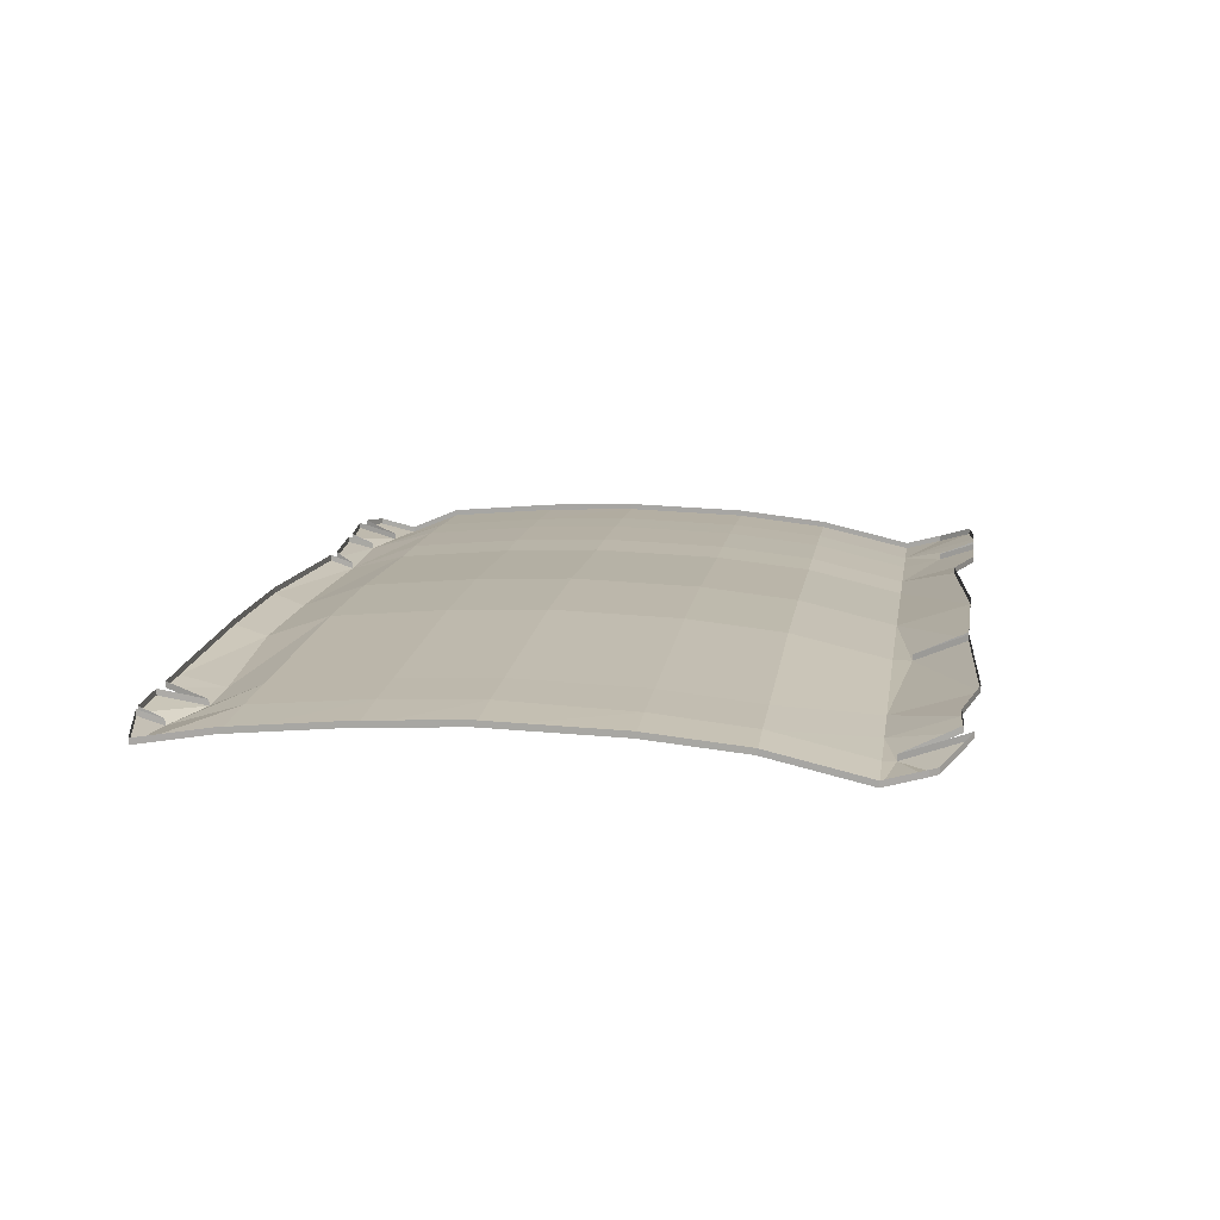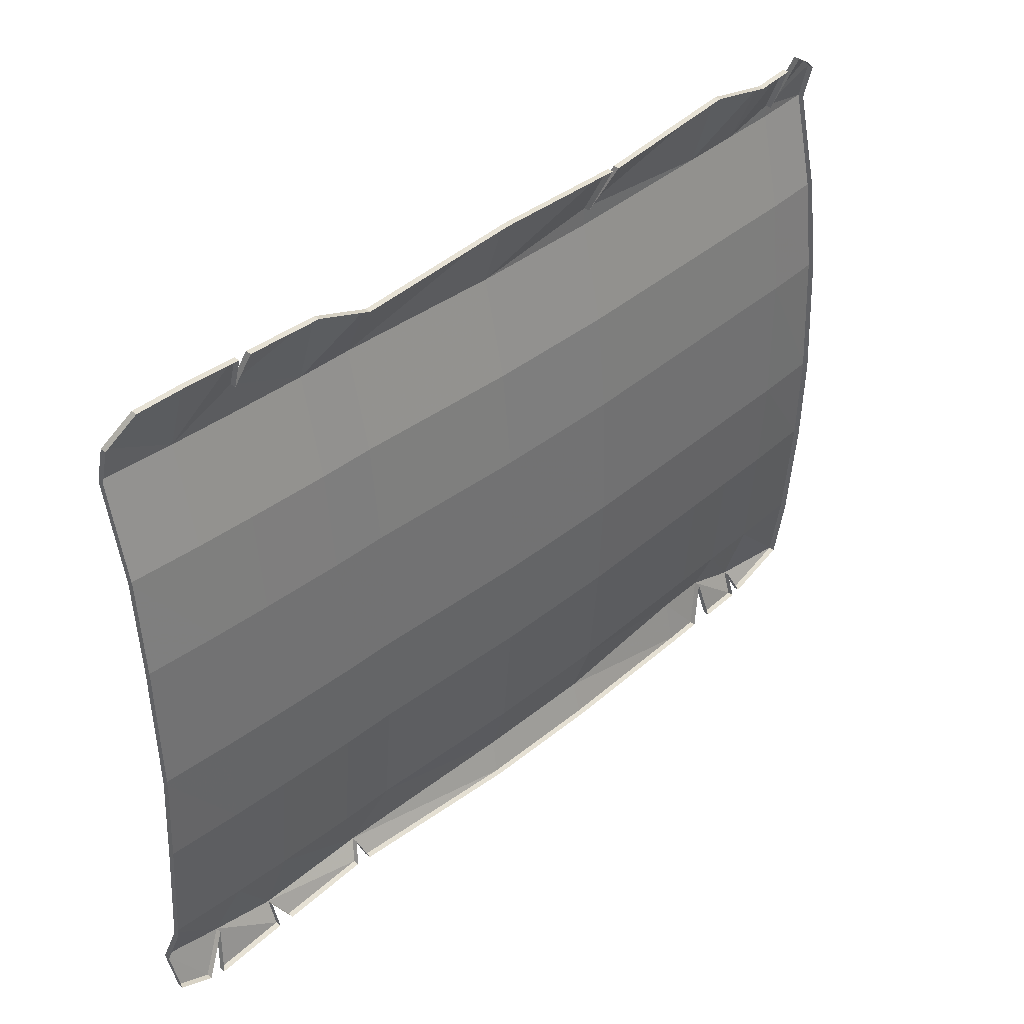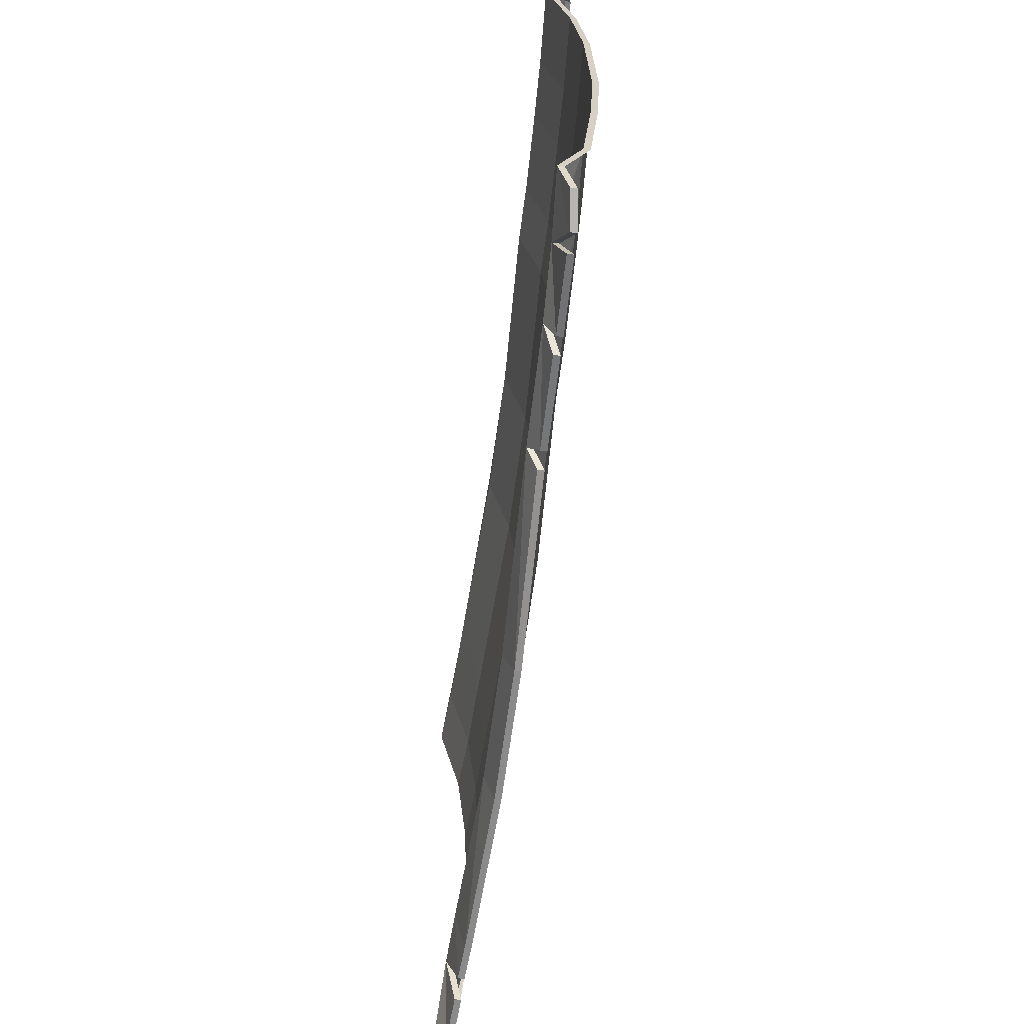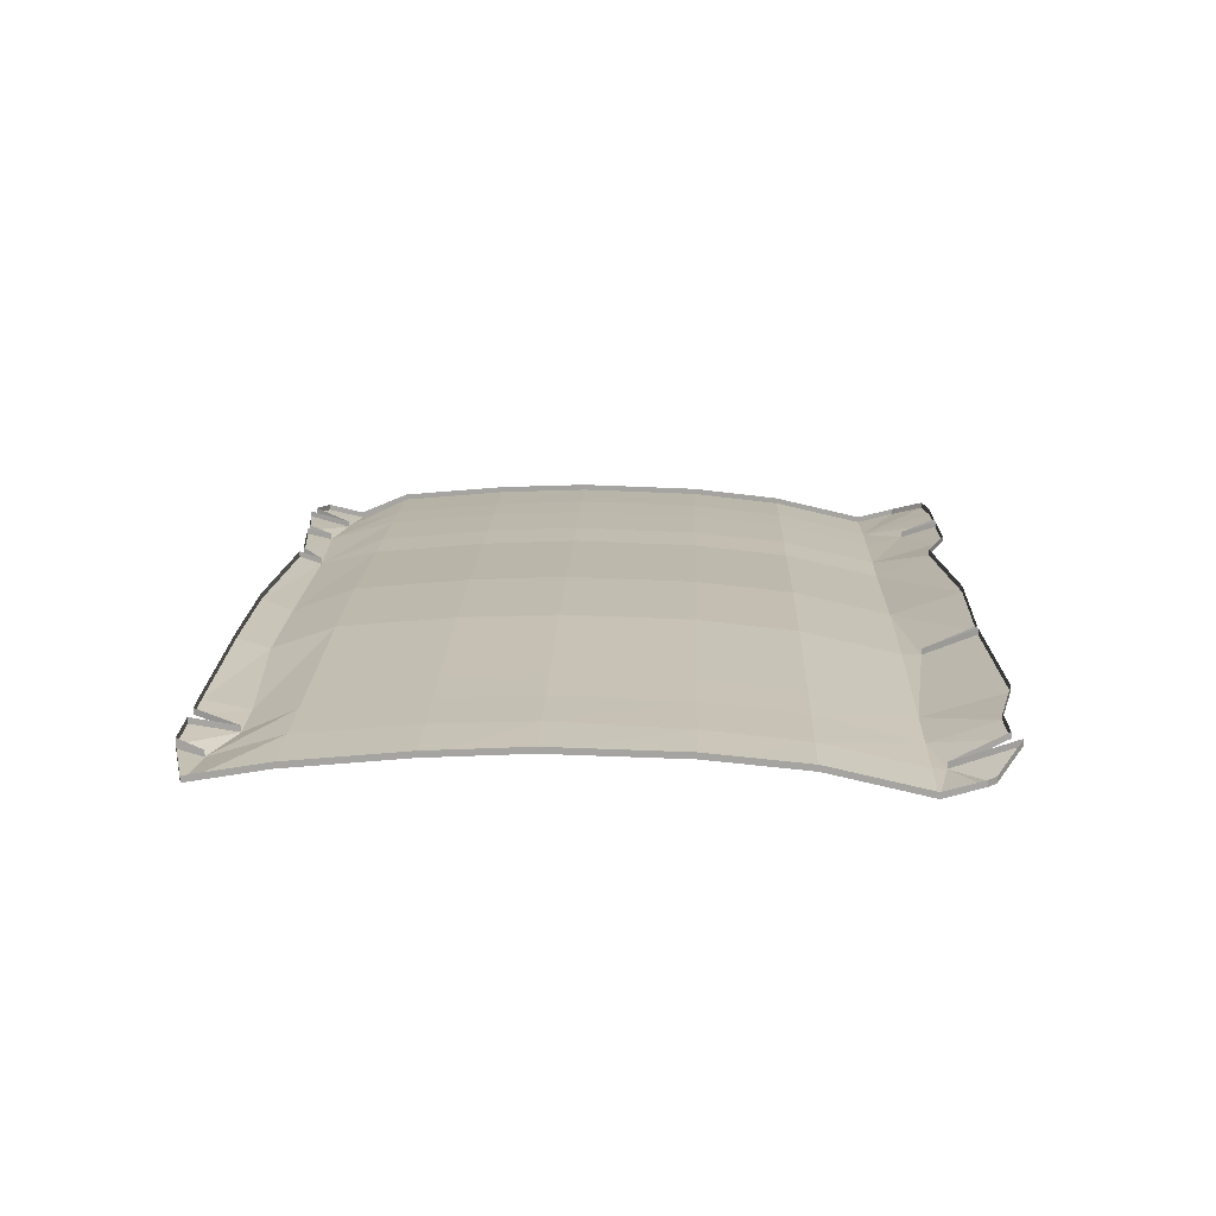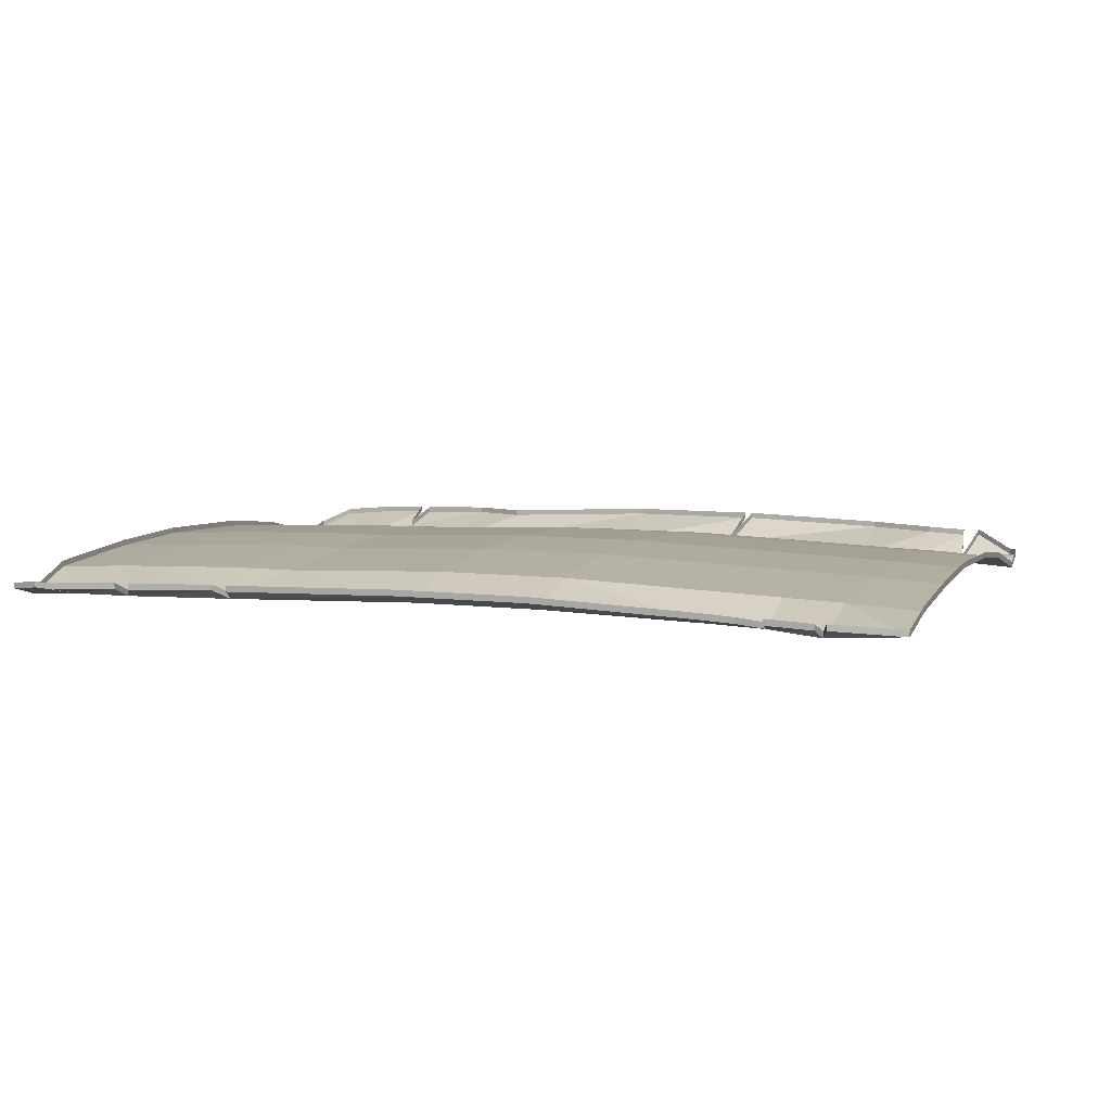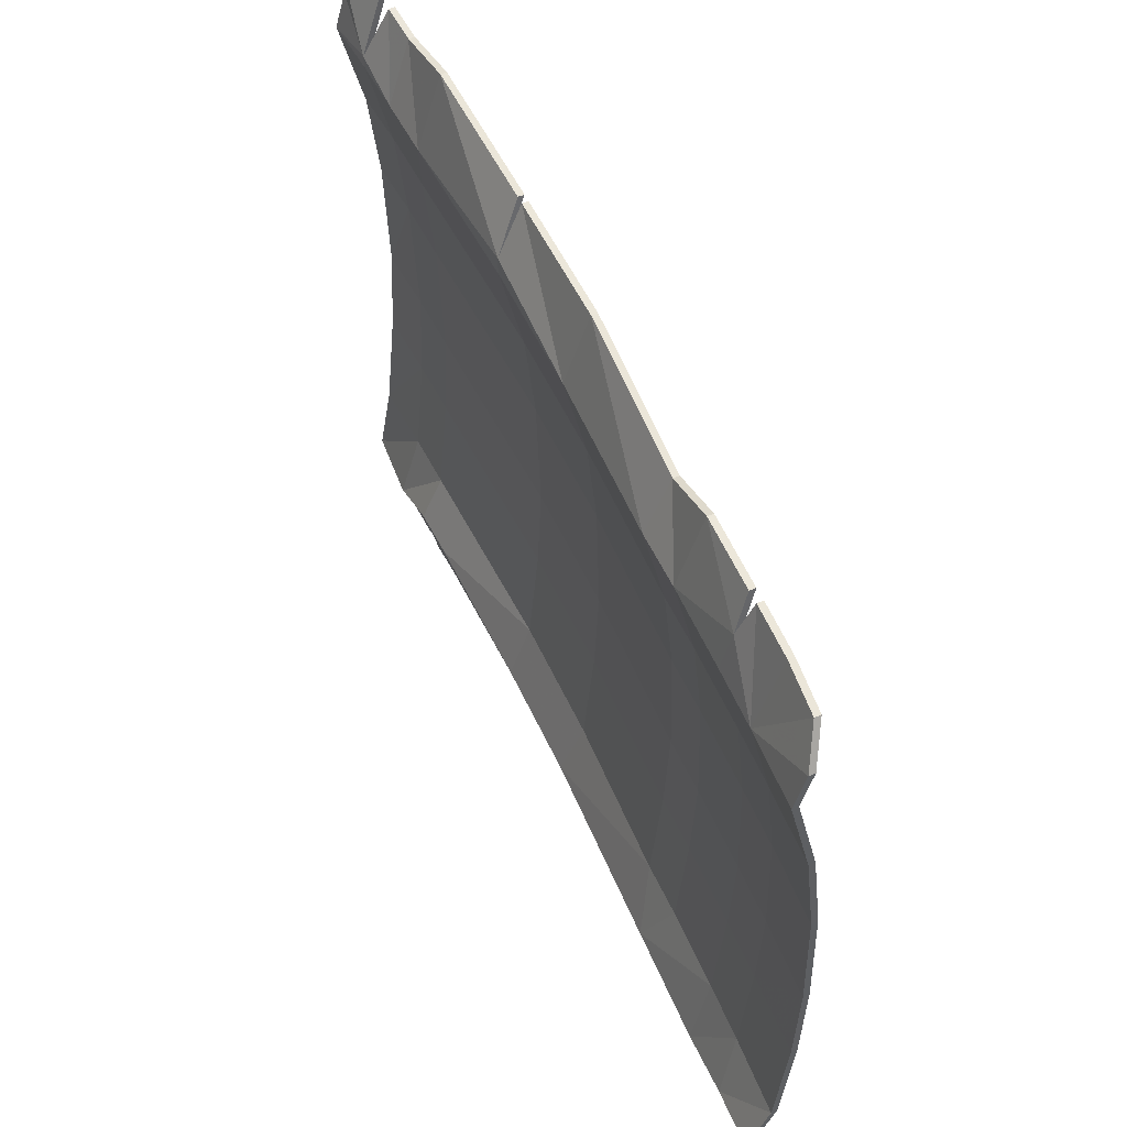
<metadata>
{"format":"obj","ext":"obj","renderer":"f3d","projection":"perspective","resolution":1024,"background":"white","views":[{"elev":13.8,"azim":-81.4,"up":"+Y"},{"elev":39.3,"azim":134.6,"up":"+Z"},{"elev":-63.6,"azim":82.4,"up":"+Z"},{"elev":16.5,"azim":-88.1,"up":"+Y"},{"elev":6.7,"azim":-158.6,"up":"+Y"},{"elev":53.8,"azim":65.8,"up":"+Z"}]}
</metadata>
<code>
v -1.812 -0.1016 0.9297
v -1.844 -0.1016 0.8984
v -1.625 -0.125 0.7969
v -1.656 -0.03125 1.031
v -1.656 -0.007812 1.031
v -1.812 -0.07812 0.9297
v -1.844 -0.07812 0.8984
v -1.852 -0.1406 0.75
v -1.625 -0.125 0.75
v -1.406 -0.1172 0.75
v -1.594 -0.03125 1
v -1.594 -0.007812 1
v -1.625 -0.1016 0.7969
v -1.438 -0.02344 0.9922
v -1.438 0 0.9922
v -1.172 -0.1094 0.75
v -1.172 -0.01562 1.055
v -1.172 0.007812 1.055
v -0.5469 -0.08594 0.8203
v -0.5938 0.007812 1.016
v -0.5938 0.03125 1.016
v -0.5625 0.007812 1.016
v -0.03906 -0.08594 0.75
v -0.03906 0.007812 1.023
v -0.03906 0.03125 1.023
v -0.5625 0.03125 1.016
v -0.5469 -0.0625 0.8203
v 0.5938 -0.1094 0.75
v 0.5859 -0.01562 0.9609
v 0.5859 0.007812 0.9609
v 0.8047 -0.1094 0.75
v 0.8047 -0.01562 1.039
v 0.8047 0.007812 1.039
v 1.117 -0.07812 0.8984
v 1.086 -0.02344 1.039
v 1.086 0 1.039
v 1.133 -0.02344 1.039
v 1.336 -0.125 0.75
v 1.336 -0.03125 1.039
v 1.336 -0.007812 1.039
v 1.133 0 1.039
v 1.117 -0.05469 0.8984
v 1.523 -0.04688 1.023
v 1.617 -0.1016 0.8984
v 1.617 -0.07812 0.8984
v 1.523 -0.02344 1.023
v -0.5469 -0.08594 0.75
v -0.5469 0 0.375
v -0.03906 0 0.375
v 0.5938 -0.02344 0.375
v 0.8047 -0.02344 0.375
v 1.117 -0.1172 0.75
v 1.117 -0.03125 0.375
v 1.336 -0.03906 0.375
v 1.617 -0.1406 0.75
v 1.617 -0.1172 0.75
v -1.375 -0.03125 0.375
v -1.172 -0.02344 0.375
v -1.172 0.01562 0
v -0.5469 0.03906 0
v -0.03906 0.03906 0
v 0.5938 0.01562 0
v 0.8047 0.01562 0
v -1.852 -0.05469 0.375
v -1.625 -0.03906 0.375
v -1.625 0 0
v -1.375 0.007812 0
v -1.375 0.02344 -0.5
v -1.172 0.03125 -0.5
v -0.5469 0.05469 -0.5
v -0.03906 0.05469 -0.5
v 0.5938 0.03125 -0.5
v 0.8047 0.03125 -0.5
v 1.117 0.007812 0
v 1.336 0 0
v 1.617 -0.05469 0.375
v 1.617 -0.03125 0.375
v -1.859 -0.01562 0
v -1.867 0 -0.5
v -1.609 0.01562 -0.5
v -1.602 0 -0.875
v -1.375 0.007812 -0.875
v -1.172 0.01562 -0.875
v -0.5469 0.03906 -0.875
v -0.03906 0.03906 -0.875
v 0.5938 0.01562 -0.875
v 0.8047 0.01562 -0.875
v 1.117 0.02344 -0.5
v 1.336 0.01562 -0.5
v 1.625 -0.01562 0
v 1.625 0.007812 0
v 1.625 0 -0.5
v 1.625 0.02344 -0.5
v -1.875 -0.01562 -0.875
v -1.883 -0.05469 -1.32
v -1.602 -0.03906 -1.32
v -1.375 -0.03125 -1.32
v -1.172 -0.02344 -1.32
v -0.5469 0 -1.32
v -0.03906 0 -1.32
v 0.5938 -0.02344 -1.32
v 0.8047 -0.02344 -1.32
v 1.117 0.007812 -0.875
v 1.336 0 -0.875
v 1.633 -0.01562 -0.875
v 1.633 0.007812 -0.875
v 1.117 -0.03125 -1.32
v 1.336 -0.03906 -1.32
v 1.633 -0.05469 -1.32
v 1.633 -0.03125 -1.32
v -1.375 -0.1172 -1.516
v -1.172 -0.1094 -1.516
v -0.5469 -0.08594 -1.562
v -0.0625 -0.08594 -1.562
v 0.7109 -0.1094 -1.57
v 1.148 -0.1172 -1.594
v 1.398 -0.125 -1.555
v 1.633 -0.1406 -1.523
v 1.633 -0.1172 -1.523
v -1.891 -0.1016 -1.609
v -1.594 -0.125 -1.594
v -1.586 -0.08594 -1.688
v -1.406 -0.07812 -1.688
v -1.406 -0.05469 -1.688
v -1.375 -0.09375 -1.516
v -1.312 -0.07812 -1.688
v -1.172 -0.07031 -1.688
v -0.5469 -0.04688 -1.688
v -0.03906 -0.04688 -1.688
v 0.6797 -0.07031 -1.656
v 0.6797 -0.04688 -1.656
v 0.7109 -0.08594 -1.57
v 0.7422 -0.07031 -1.648
v 1.086 -0.07812 -1.688
v 1.086 -0.05469 -1.688
v 1.148 -0.09375 -1.594
v 1.148 -0.07812 -1.688
v 1.43 -0.08594 -1.727
v 1.43 -0.0625 -1.727
v 1.398 -0.1016 -1.555
v 1.492 -0.08594 -1.711
v 1.617 -0.1016 -1.672
v 1.617 -0.07812 -1.672
v -1.625 -0.08594 -1.68
v -1.625 -0.0625 -1.68
v -1.594 -0.1016 -1.594
v -1.586 -0.0625 -1.688
v -1.852 -0.1172 0.75
v -1.852 -0.03125 0.375
v -1.859 0.007812 0
v -1.867 0.02344 -0.5
v -1.875 0.007812 -0.875
v -1.883 -0.03125 -1.32
v -1.891 -0.07812 -1.609
v -1.312 -0.05469 -1.688
v -1.172 -0.04688 -1.688
v -0.5469 -0.02344 -1.688
v -0.03906 -0.02344 -1.688
v 0.7422 -0.04688 -1.648
v 1.148 -0.05469 -1.688
v 1.492 -0.0625 -1.711
f 1 2 3
f 1 3 4
f 1 4 5
f 1 5 6
f 1 6 2
f 2 6 7
f 2 7 8
f 2 8 3
f 3 8 9
f 3 9 10
f 3 10 11
f 3 11 12
f 3 12 13
f 3 13 4
f 4 13 5
f 11 10 14
f 11 14 15
f 11 15 12
f 14 10 16
f 14 16 17
f 14 17 18
f 14 18 15
f 17 16 19
f 17 19 20
f 17 20 21
f 17 21 18
f 22 19 23
f 22 23 24
f 22 24 25
f 22 25 26
f 22 26 19
f 19 26 27
f 19 27 20
f 20 27 21
f 24 23 28
f 24 28 29
f 24 29 30
f 24 30 25
f 29 28 31
f 29 31 32
f 29 32 33
f 29 33 30
f 32 31 34
f 32 34 35
f 32 35 36
f 32 36 33
f 37 34 38
f 37 38 39
f 37 39 40
f 37 40 41
f 37 41 34
f 34 41 42
f 34 42 35
f 35 42 36
f 43 39 38
f 43 38 44
f 43 44 45
f 43 45 46
f 43 46 39
f 39 46 40
f 19 16 47
f 19 47 23
f 31 52 34
f 34 52 38
f 38 55 44
f 44 55 56
f 44 56 45
f 98 97 111
f 98 111 112
f 98 112 99
f 99 112 113
f 99 113 100
f 100 113 114
f 100 114 101
f 101 114 115
f 101 115 102
f 102 115 107
f 107 115 116
f 107 116 108
f 108 116 117
f 108 117 109
f 109 117 118
f 109 118 119
f 109 119 110
f 96 95 120
f 96 120 121
f 96 121 97
f 97 121 111
f 111 121 122
f 111 122 123
f 111 123 124
f 111 124 125
f 111 125 126
f 111 126 112
f 112 126 127
f 112 127 113
f 113 127 128
f 113 128 114
f 114 128 129
f 114 129 115
f 115 129 130
f 115 130 131
f 115 131 132
f 115 132 133
f 115 133 116
f 116 133 134
f 116 134 135
f 116 135 136
f 116 136 137
f 116 137 117
f 117 137 138
f 117 138 139
f 117 139 140
f 117 140 141
f 117 141 118
f 118 141 142
f 118 142 143
f 118 143 119
f 121 120 144
f 121 144 145
f 121 145 146
f 121 146 122
f 122 146 147
f 122 147 123
f 123 147 124
f 8 7 148
f 95 153 120
f 120 153 154
f 120 154 144
f 144 154 145
f 126 125 155
f 126 155 127
f 127 155 156
f 127 156 128
f 128 156 157
f 128 157 129
f 129 157 158
f 129 158 130
f 130 158 131
f 133 132 159
f 133 159 134
f 134 159 135
f 137 136 160
f 137 160 138
f 138 160 139
f 141 140 161
f 141 161 142
f 142 161 143
f 23 47 48
f 23 48 49
f 23 49 28
f 28 49 50
f 28 50 31
f 31 50 51
f 31 51 52
f 38 52 53
f 38 53 54
f 38 54 55
f 16 10 57
f 16 57 58
f 16 58 47
f 47 58 48
f 51 53 52
f 9 8 64
f 9 64 65
f 9 65 10
f 10 65 57
f 54 76 55
f 55 76 77
f 55 77 56
f 81 94 95
f 81 95 96
f 81 96 82
f 82 96 97
f 82 97 83
f 83 97 98
f 83 98 84
f 84 98 99
f 84 99 85
f 85 99 100
f 85 100 86
f 86 100 101
f 86 101 87
f 87 101 102
f 87 102 103
f 103 102 107
f 103 107 104
f 104 107 108
f 104 108 105
f 105 108 109
f 105 109 110
f 105 110 106
f 8 148 64
f 64 148 149
f 94 152 95
f 95 152 153
f 48 58 59
f 48 59 60
f 48 60 49
f 49 60 61
f 49 61 50
f 50 61 62
f 50 62 51
f 51 62 63
f 51 63 53
f 57 65 66
f 57 66 67
f 57 67 58
f 58 67 59
f 63 74 53
f 53 74 54
f 54 74 75
f 54 75 76
f 65 64 78
f 65 78 66
f 68 80 81
f 68 81 82
f 68 82 69
f 69 82 83
f 69 83 70
f 70 83 84
f 70 84 71
f 71 84 85
f 71 85 72
f 72 85 86
f 72 86 73
f 73 86 87
f 73 87 88
f 75 90 76
f 76 90 91
f 76 91 77
f 80 79 94
f 80 94 81
f 87 103 88
f 88 103 89
f 89 103 104
f 89 104 92
f 92 104 105
f 92 105 106
f 92 106 93
f 64 149 78
f 78 149 150
f 79 151 94
f 94 151 152
f 59 67 68
f 59 68 69
f 59 69 60
f 60 69 70
f 60 70 61
f 61 70 71
f 61 71 62
f 62 71 72
f 62 72 63
f 63 72 73
f 63 73 74
f 66 78 79
f 66 79 80
f 66 80 67
f 67 80 68
f 73 88 74
f 74 88 75
f 75 88 89
f 75 89 90
f 90 89 92
f 90 92 93
f 90 93 91
f 78 150 79
f 79 150 151

</code>
